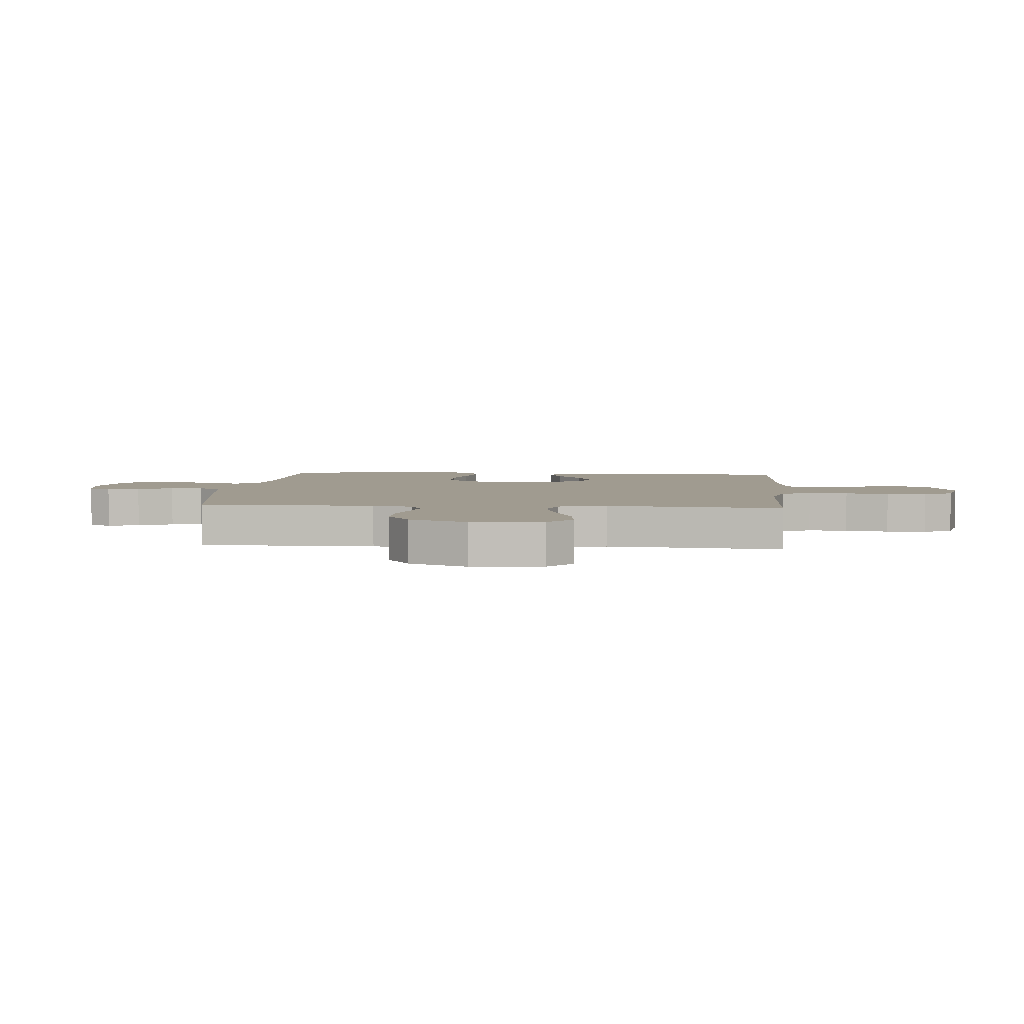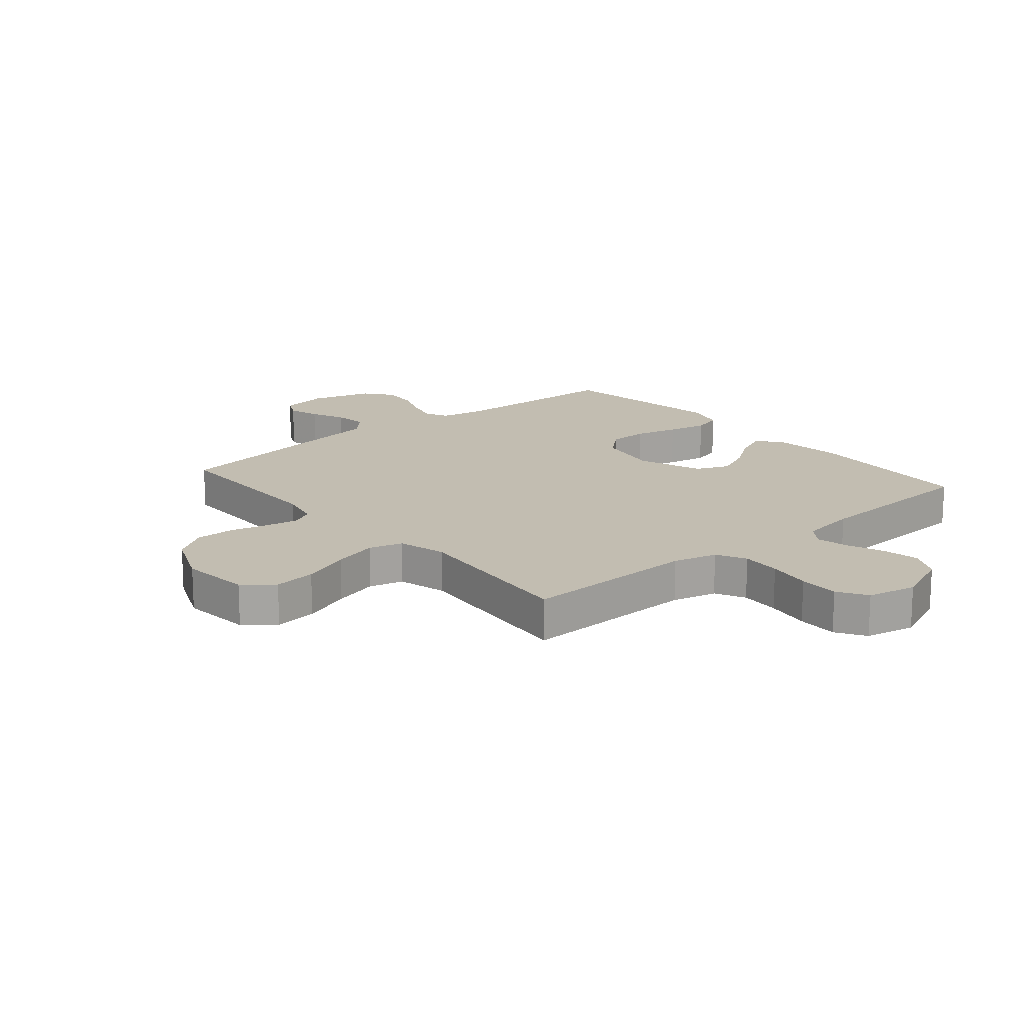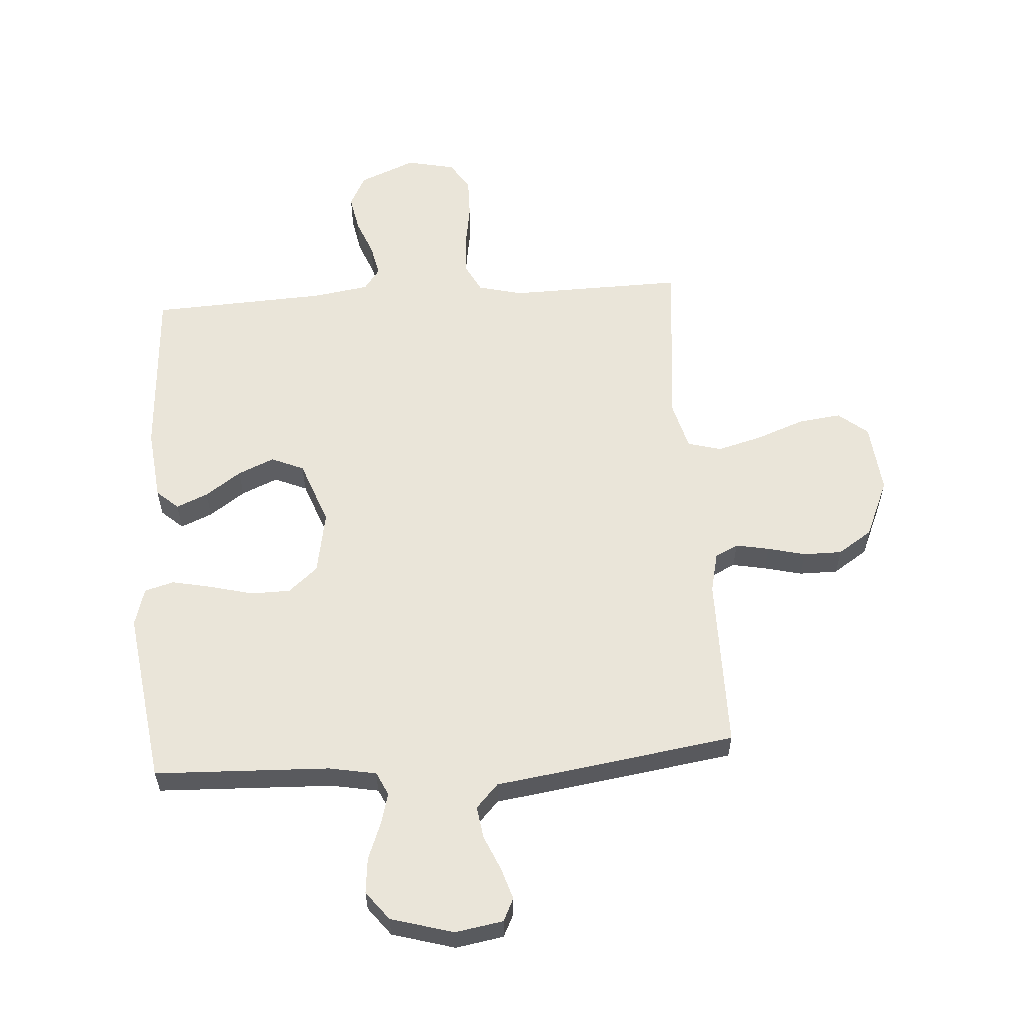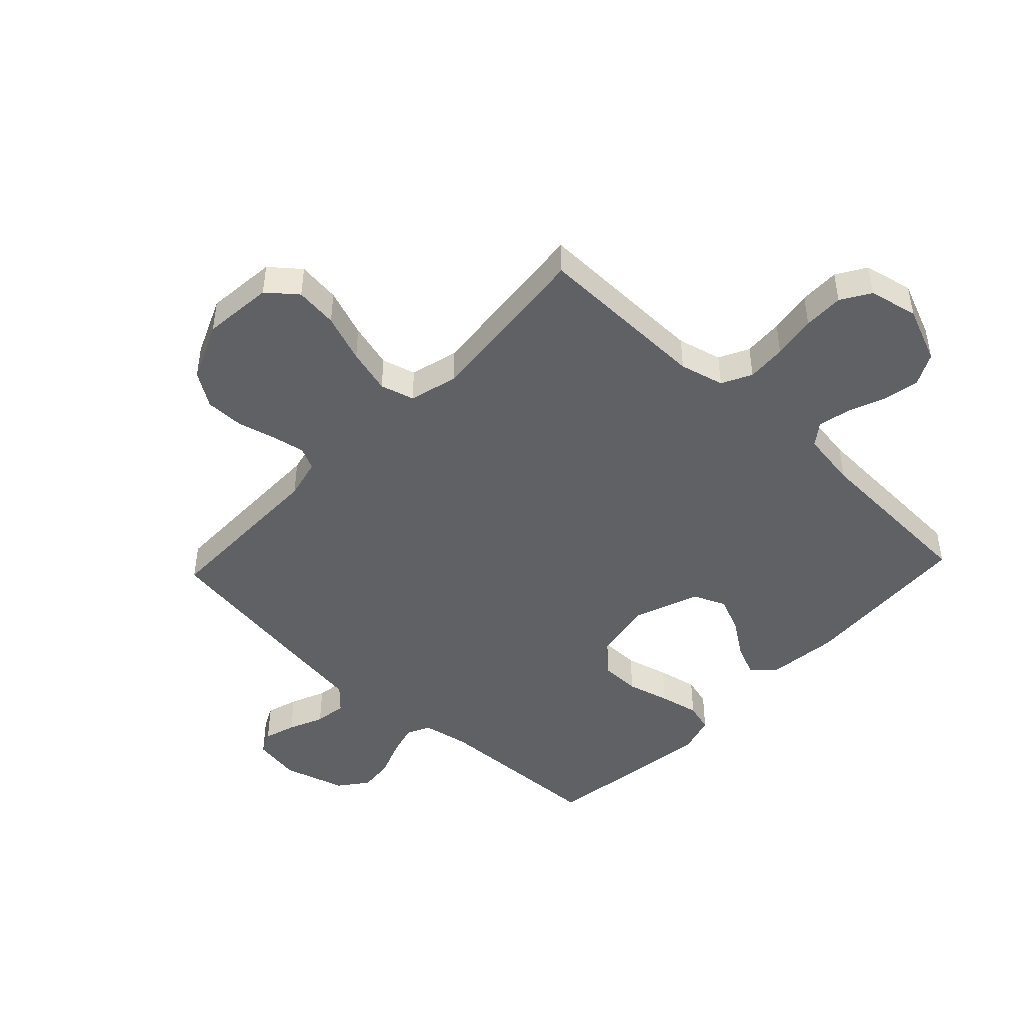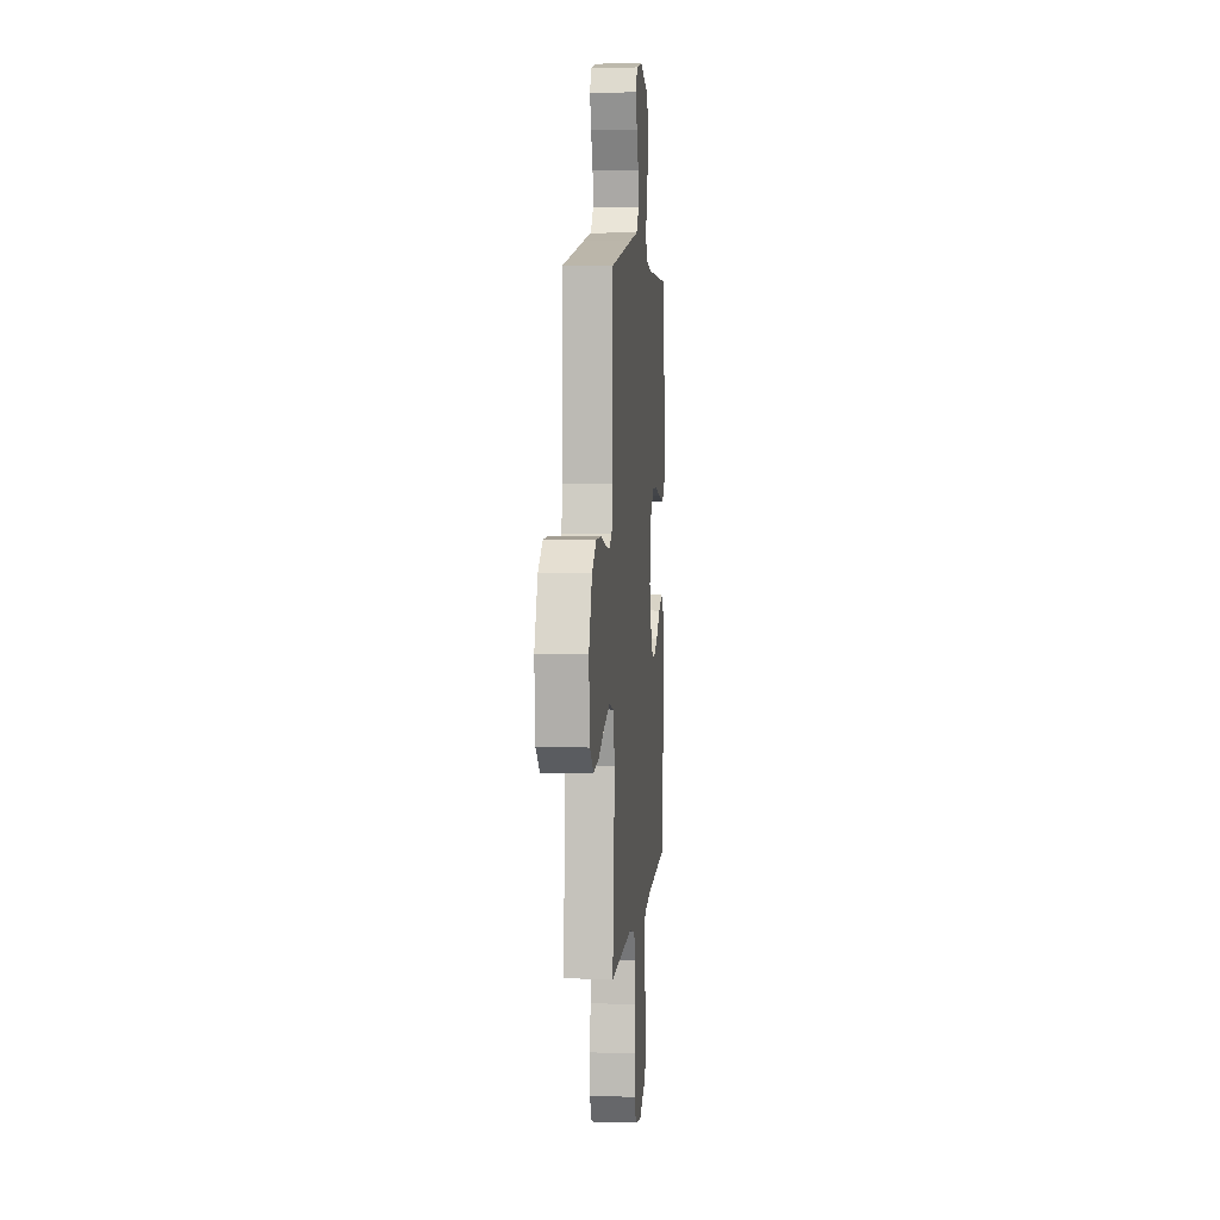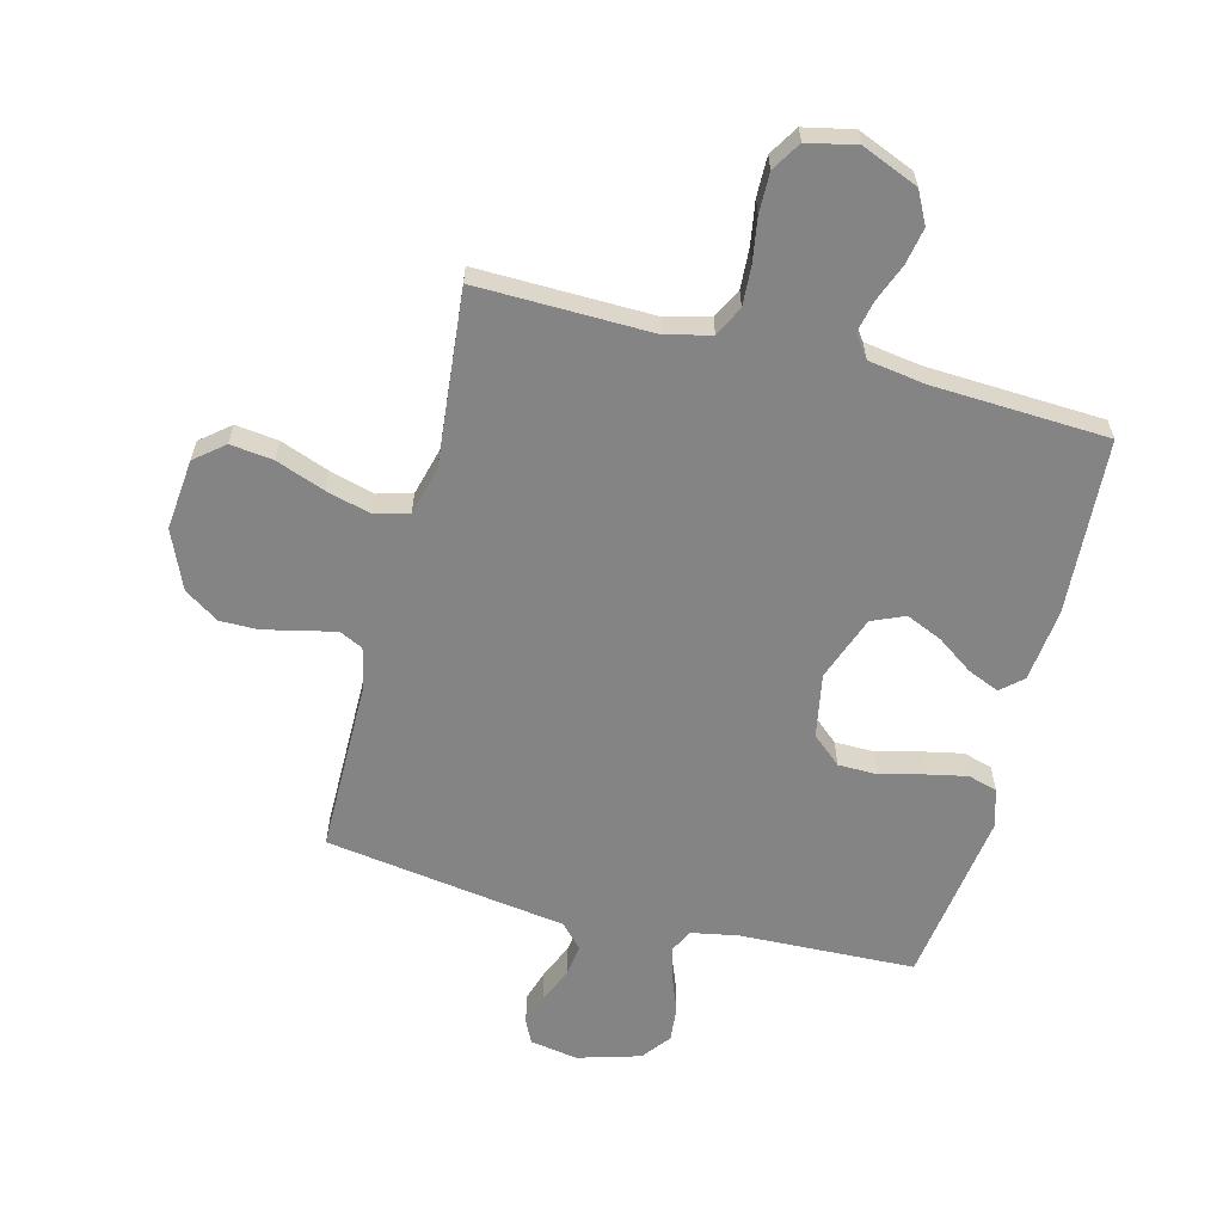
<metadata>
{"format":"obj","ext":"obj","renderer":"f3d","projection":"perspective","resolution":1024,"background":"white","views":[{"elev":4.2,"azim":94.8,"up":"+Y"},{"elev":16.9,"azim":139.7,"up":"+Y"},{"elev":58.0,"azim":-3.9,"up":"+Y"},{"elev":-46.0,"azim":136.7,"up":"+Y"},{"elev":5.5,"azim":95.1,"up":"+Z"},{"elev":-61.5,"azim":165.6,"up":"+Y"}]}
</metadata>
<code>
v -0.5 0.07 0.5
v -0.2 0.07 0.511
v -0.119 0.07 0.526
v -0.1 0.07 0.566
v -0.115 0.07 0.621
v -0.139 0.07 0.683
v -0.145 0.07 0.744
v -0.107 0.07 0.793
v 0 0.07 0.824
v 0.082 0.07 0.81
v 0.101 0.07 0.771
v 0.084 0.07 0.717
v 0.058 0.07 0.657
v 0.05 0.07 0.602
v 0.088 0.07 0.561
v 0.2 0.07 0.545
v 0.5 0.07 0.5
v 0.501 0.07 0.2
v 0.517 0.07 0.131
v 0.556 0.07 0.112
v 0.613 0.07 0.123
v 0.678 0.07 0.139
v 0.744 0.07 0.139
v 0.803 0.07 0.1
v 0.846 0.07 0
v 0.834 0.07 -0.121
v 0.784 0.07 -0.162
v 0.711 0.07 -0.153
v 0.628 0.07 -0.122
v 0.551 0.07 -0.101
v 0.493 0.07 -0.117
v 0.471 0.07 -0.2
v 0.5 0.07 -0.5
v 0.2 0.07 -0.494
v 0.124 0.07 -0.513
v 0.098 0.07 -0.564
v 0.102 0.07 -0.632
v 0.114 0.07 -0.707
v 0.115 0.07 -0.776
v 0.084 0.07 -0.826
v 0 0.07 -0.844
v -0.096 0.07 -0.804
v -0.124 0.07 -0.749
v -0.112 0.07 -0.686
v -0.087 0.07 -0.623
v -0.075 0.07 -0.568
v -0.103 0.07 -0.53
v -0.2 0.07 -0.515
v -0.5 0.07 -0.5
v -0.518 0.07 -0.2
v -0.504 0.07 -0.075
v -0.467 0.07 -0.042
v -0.413 0.07 -0.065
v -0.352 0.07 -0.108
v -0.29 0.07 -0.135
v -0.234 0.07 -0.111
v -0.193 0.07 0
v -0.213 0.07 0.109
v -0.263 0.07 0.152
v -0.331 0.07 0.153
v -0.405 0.07 0.134
v -0.473 0.07 0.12
v -0.523 0.07 0.134
v -0.542 0.07 0.2
v -0.5 0 0.5
v -0.2 0 0.511
v -0.119 0 0.526
v -0.1 0 0.566
v -0.115 0 0.621
v -0.139 0 0.683
v -0.145 0 0.744
v -0.107 0 0.793
v 0 0 0.824
v 0.082 0 0.81
v 0.101 0 0.771
v 0.084 0 0.717
v 0.058 0 0.657
v 0.05 0 0.602
v 0.088 0 0.561
v 0.2 0 0.545
v 0.5 0 0.5
v 0.501 0 0.2
v 0.517 0 0.131
v 0.556 0 0.112
v 0.613 0 0.123
v 0.678 0 0.139
v 0.744 0 0.139
v 0.803 0 0.1
v 0.846 0 0
v 0.834 0 -0.121
v 0.784 0 -0.162
v 0.711 0 -0.153
v 0.628 0 -0.122
v 0.551 0 -0.101
v 0.493 0 -0.117
v 0.471 0 -0.2
v 0.5 0 -0.5
v 0.2 0 -0.494
v 0.124 0 -0.513
v 0.098 0 -0.564
v 0.102 0 -0.632
v 0.114 0 -0.707
v 0.115 0 -0.776
v 0.084 0 -0.826
v 0 0 -0.844
v -0.096 0 -0.804
v -0.124 0 -0.749
v -0.112 0 -0.686
v -0.087 0 -0.623
v -0.075 0 -0.568
v -0.103 0 -0.53
v -0.2 0 -0.515
v -0.5 0 -0.5
v -0.518 0 -0.2
v -0.504 0 -0.075
v -0.467 0 -0.042
v -0.413 0 -0.065
v -0.352 0 -0.108
v -0.29 0 -0.135
v -0.234 0 -0.111
v -0.193 0 0
v -0.213 0 0.109
v -0.263 0 0.152
v -0.331 0 0.153
v -0.405 0 0.134
v -0.473 0 0.12
v -0.523 0 0.134
v -0.542 0 0.2
f 64 1 2
f 63 64 2
f 62 63 2
f 61 62 2
f 60 61 2
f 59 60 2 3
f 58 59 3 4
f 57 58 4
f 52 53 54
f 51 52 54
f 50 51 54
f 49 50 54
f 48 49 54
f 47 48 54 55
f 46 47 55 56
f 43 44 45
f 42 43 45
f 41 42 45
f 40 41 45
f 39 40 45
f 38 39 45
f 37 38 45
f 36 37 45 46
f 46 56 57
f 36 46 57
f 35 36 57
f 32 33 34
f 35 57 4
f 34 35 4
f 32 34 4
f 31 32 4
f 27 28 29
f 26 27 29
f 25 26 29
f 24 25 29
f 23 24 29
f 22 23 29
f 21 22 29
f 20 21 29 30
f 15 16 17 18
f 15 18 19
f 11 12 13
f 10 11 13
f 9 10 13
f 8 9 13
f 7 8 13
f 6 7 13
f 5 6 13
f 5 13 14
f 4 5 14 15
f 19 20 30 31
f 4 15 19 31
f 66 65 128
f 66 128 127
f 66 127 126
f 66 126 125
f 66 125 124
f 67 66 124 123
f 68 67 123 122
f 68 122 121
f 118 117 116
f 118 116 115
f 118 115 114
f 118 114 113
f 118 113 112
f 119 118 112 111
f 120 119 111 110
f 109 108 107
f 109 107 106
f 109 106 105
f 109 105 104
f 109 104 103
f 109 103 102
f 109 102 101
f 110 109 101 100
f 121 120 110
f 121 110 100
f 121 100 99
f 98 97 96
f 68 121 99
f 68 99 98
f 68 98 96
f 68 96 95
f 93 92 91
f 93 91 90
f 93 90 89
f 93 89 88
f 93 88 87
f 93 87 86
f 93 86 85
f 94 93 85 84
f 82 81 80 79
f 83 82 79
f 77 76 75
f 77 75 74
f 77 74 73
f 77 73 72
f 77 72 71
f 77 71 70
f 77 70 69
f 78 77 69
f 79 78 69 68
f 95 94 84 83
f 95 83 79 68
f 1 65 66 2
f 2 66 67 3
f 3 67 68 4
f 4 68 69 5
f 5 69 70 6
f 6 70 71 7
f 7 71 72 8
f 8 72 73 9
f 9 73 74 10
f 10 74 75 11
f 11 75 76 12
f 12 76 77 13
f 13 77 78 14
f 14 78 79 15
f 15 79 80 16
f 16 80 81 17
f 17 81 82 18
f 18 82 83 19
f 19 83 84 20
f 20 84 85 21
f 21 85 86 22
f 22 86 87 23
f 23 87 88 24
f 24 88 89 25
f 25 89 90 26
f 26 90 91 27
f 27 91 92 28
f 28 92 93 29
f 29 93 94 30
f 30 94 95 31
f 31 95 96 32
f 32 96 97 33
f 33 97 98 34
f 34 98 99 35
f 35 99 100 36
f 36 100 101 37
f 37 101 102 38
f 38 102 103 39
f 39 103 104 40
f 40 104 105 41
f 41 105 106 42
f 42 106 107 43
f 43 107 108 44
f 44 108 109 45
f 45 109 110 46
f 46 110 111 47
f 47 111 112 48
f 48 112 113 49
f 49 113 114 50
f 50 114 115 51
f 51 115 116 52
f 52 116 117 53
f 53 117 118 54
f 54 118 119 55
f 55 119 120 56
f 56 120 121 57
f 57 121 122 58
f 58 122 123 59
f 59 123 124 60
f 60 124 125 61
f 61 125 126 62
f 62 126 127 63
f 63 127 128 64
f 64 128 65 1

</code>
